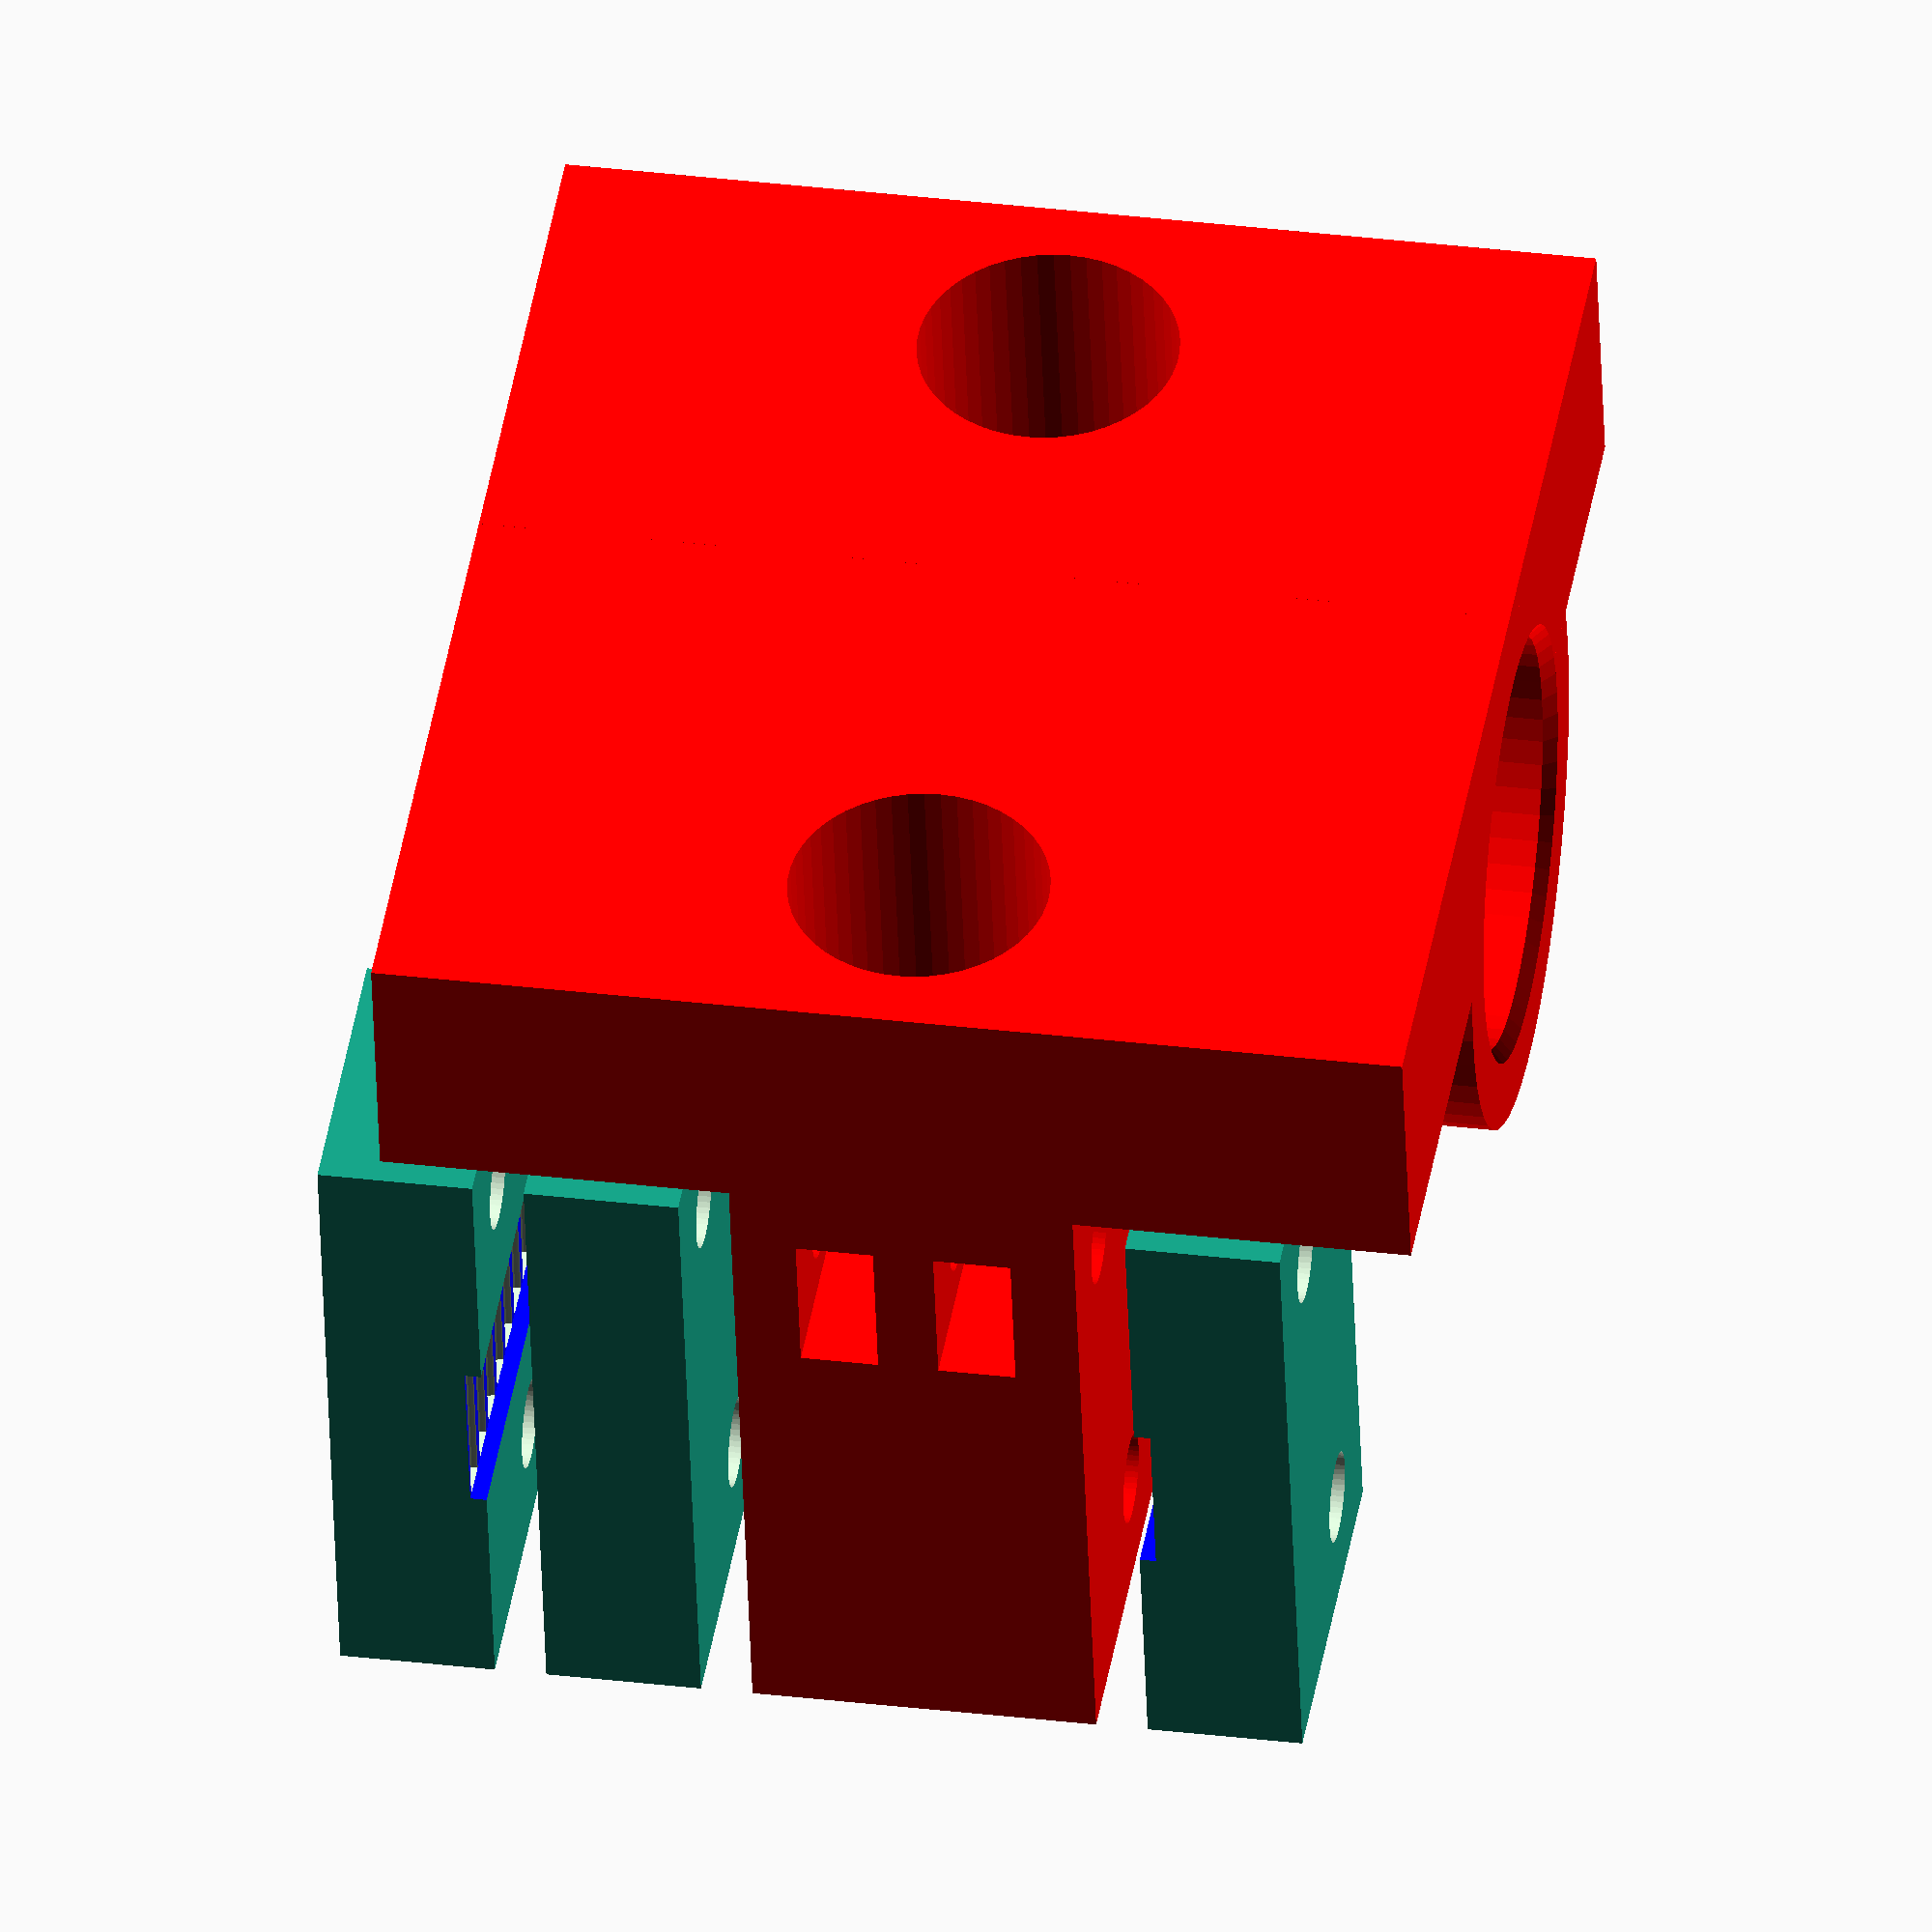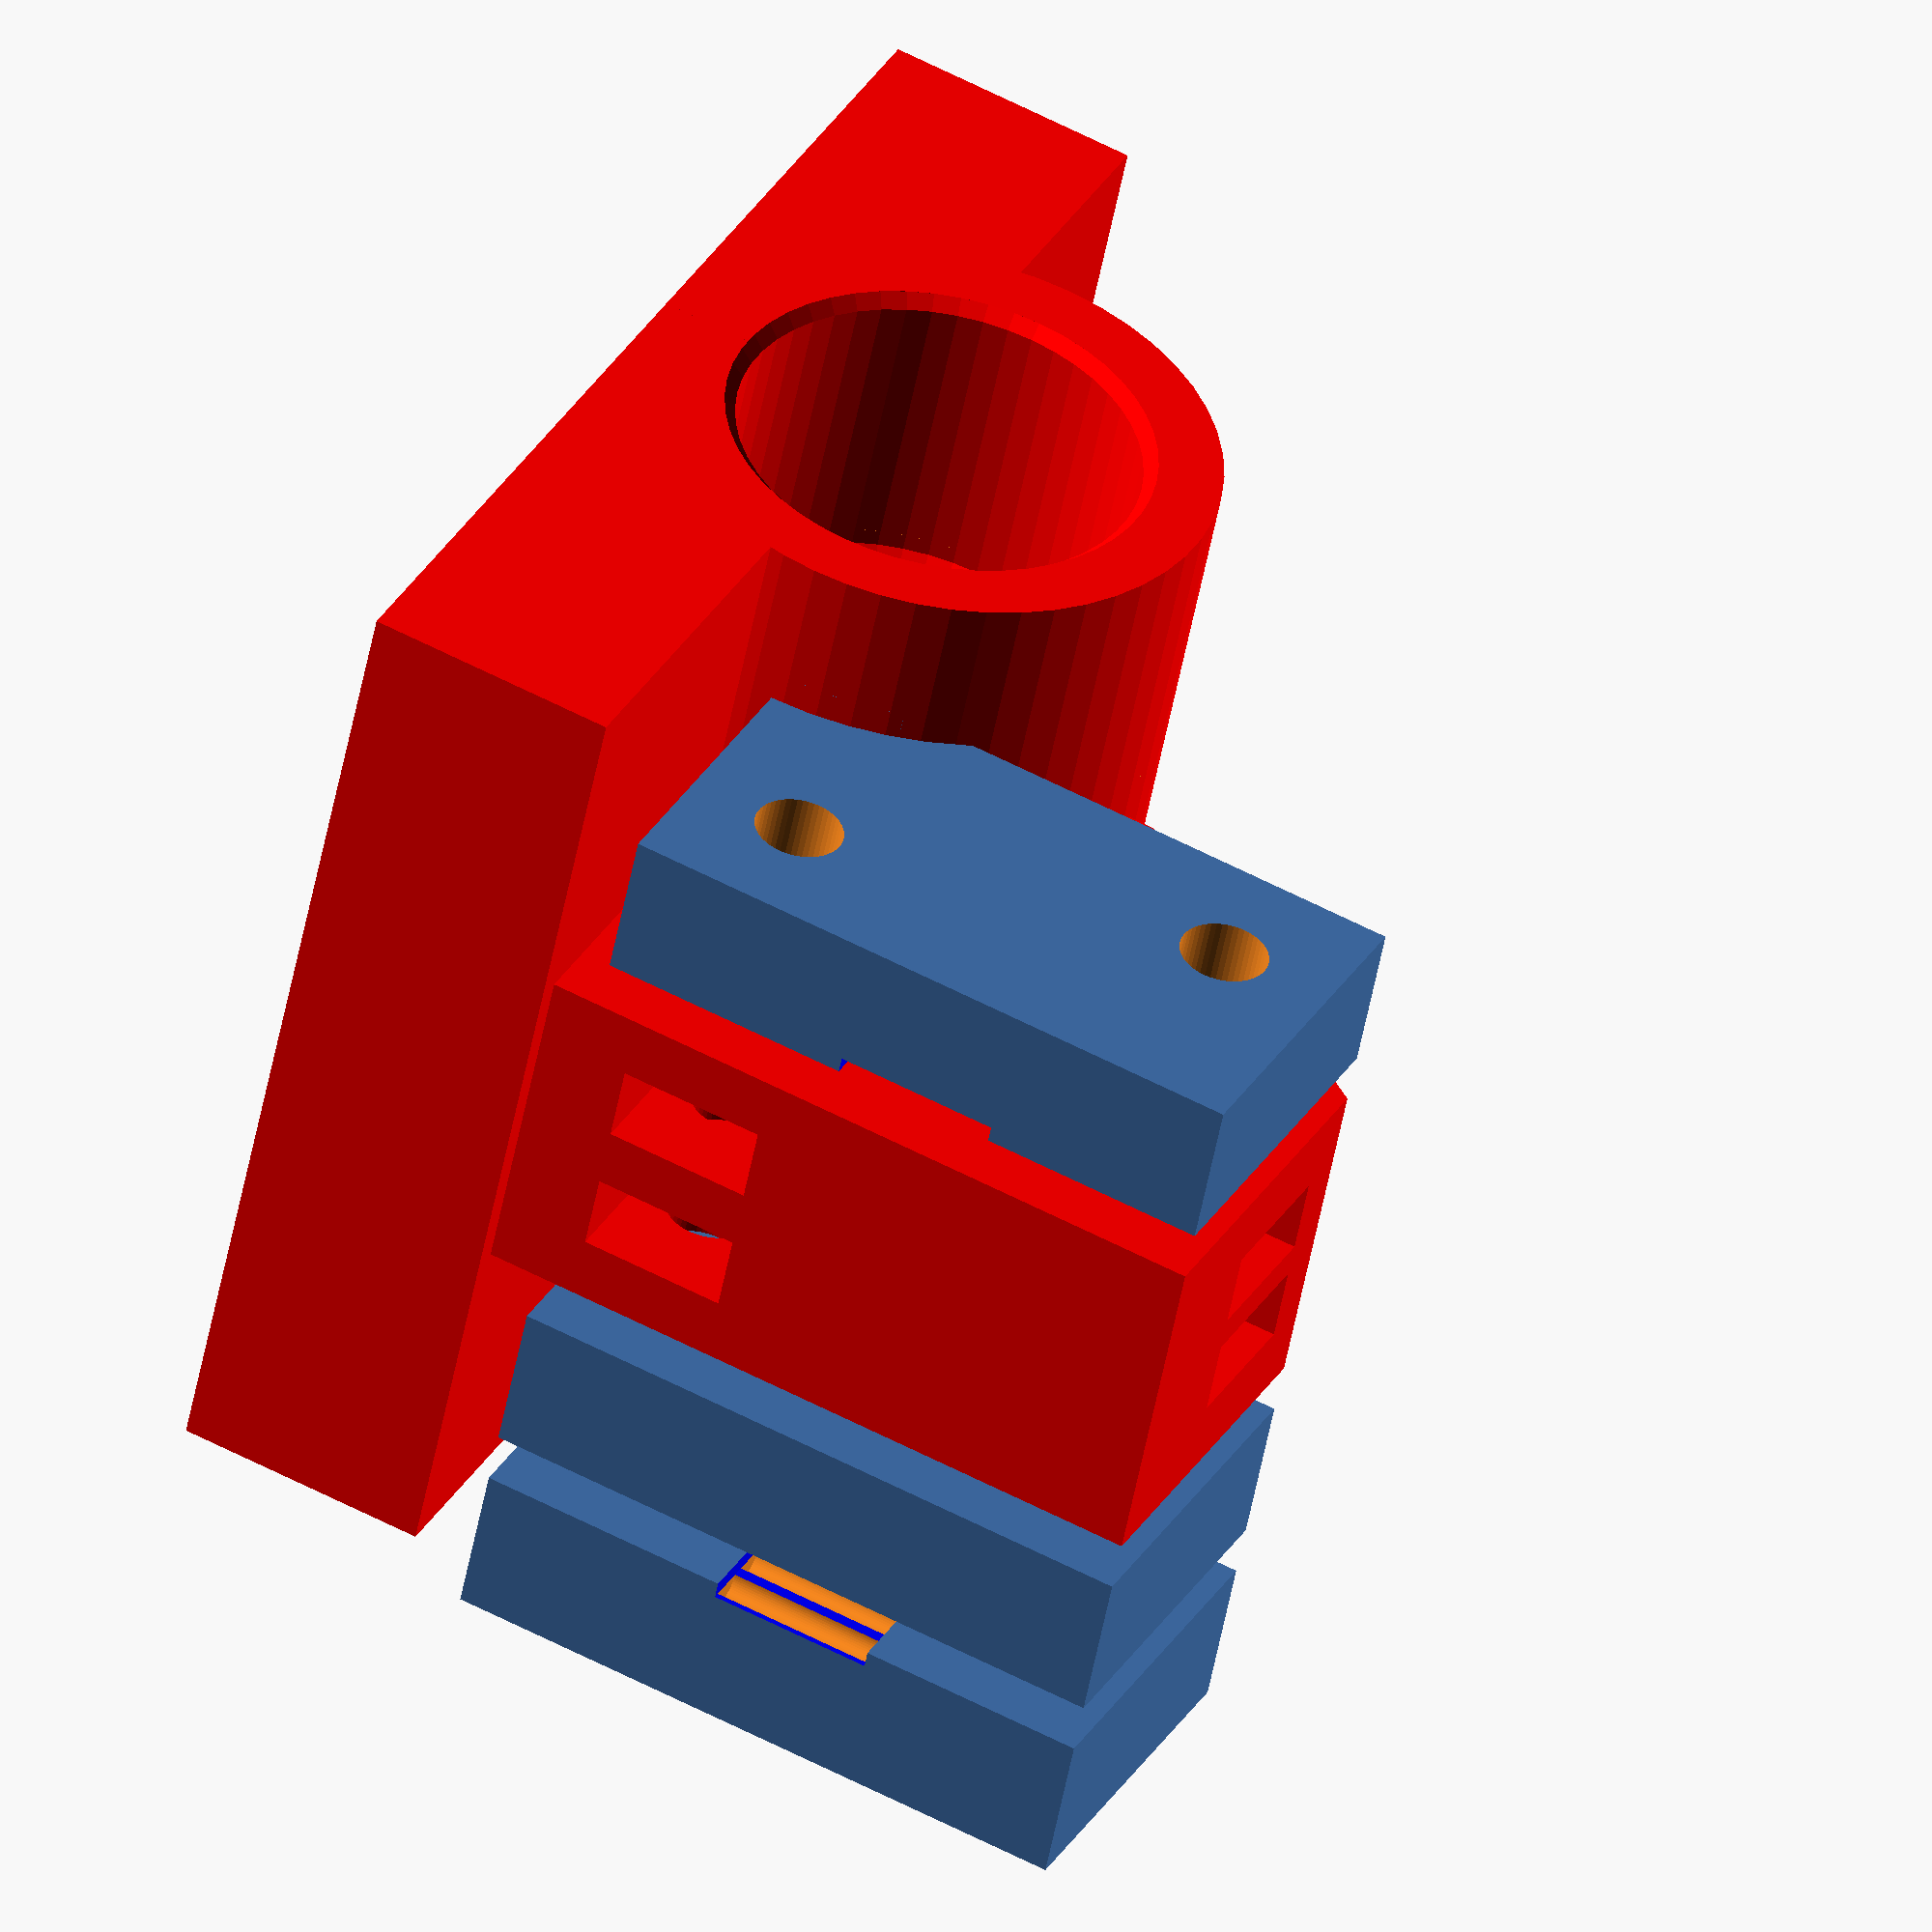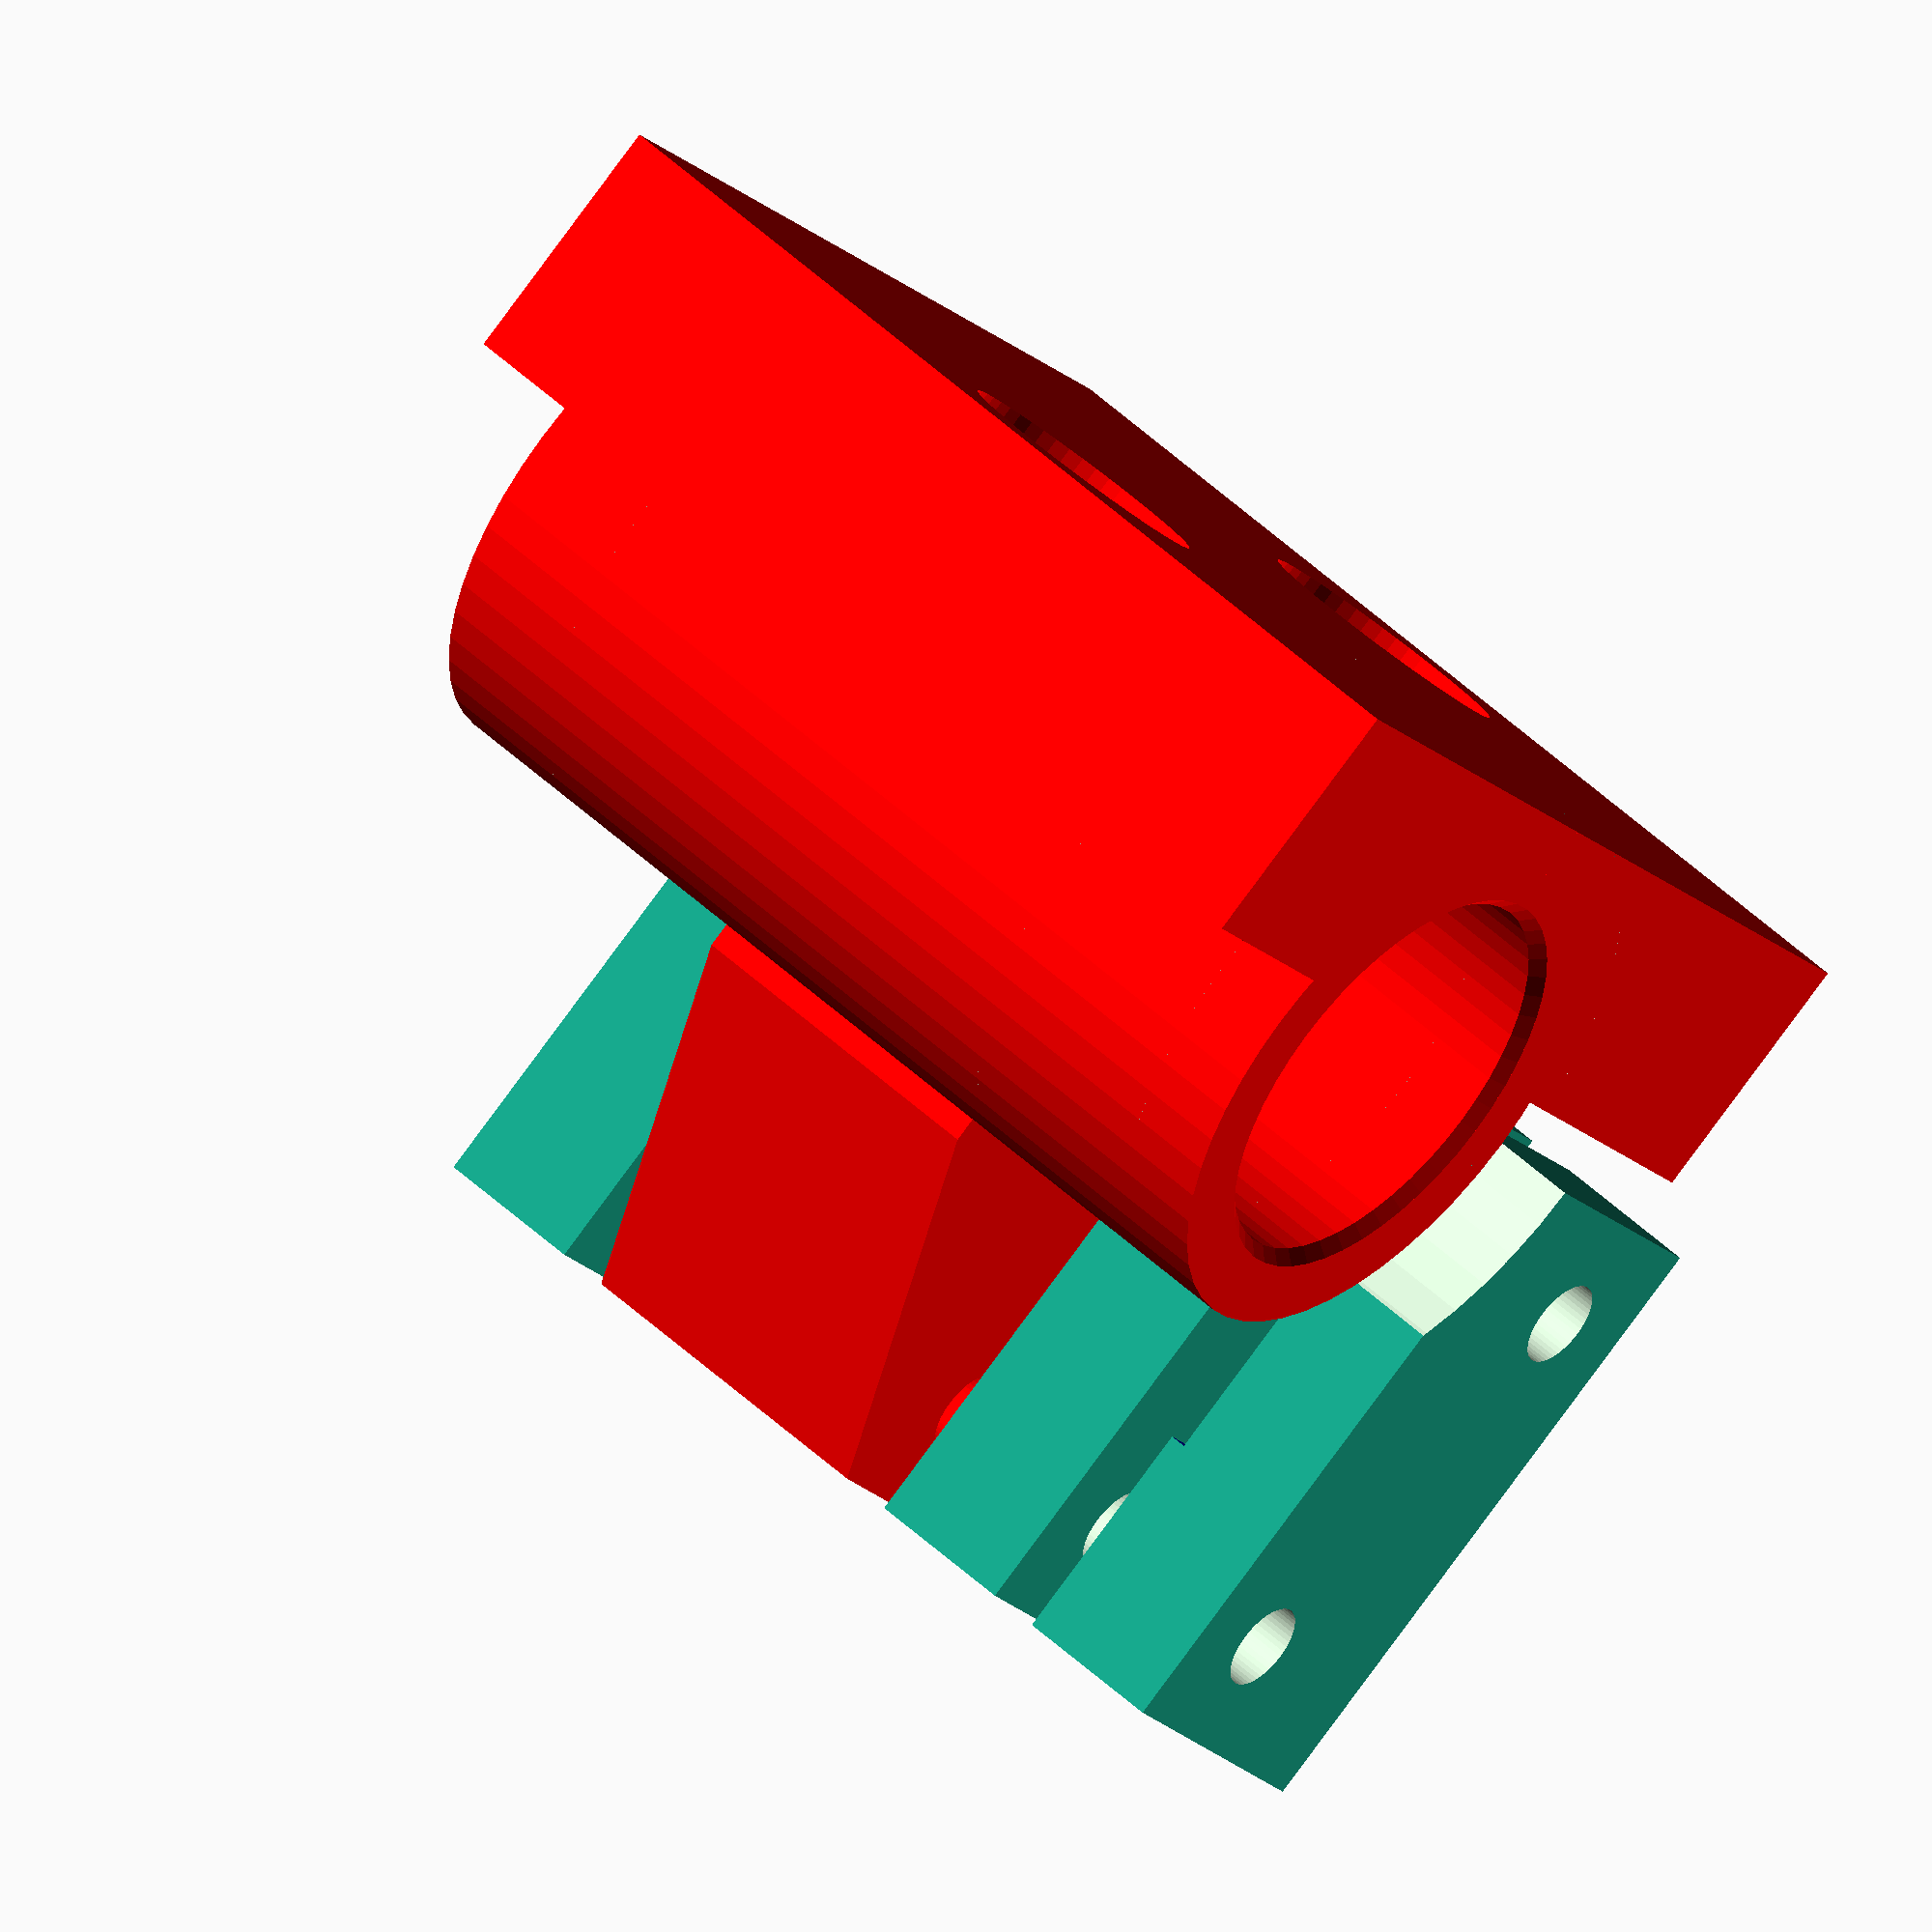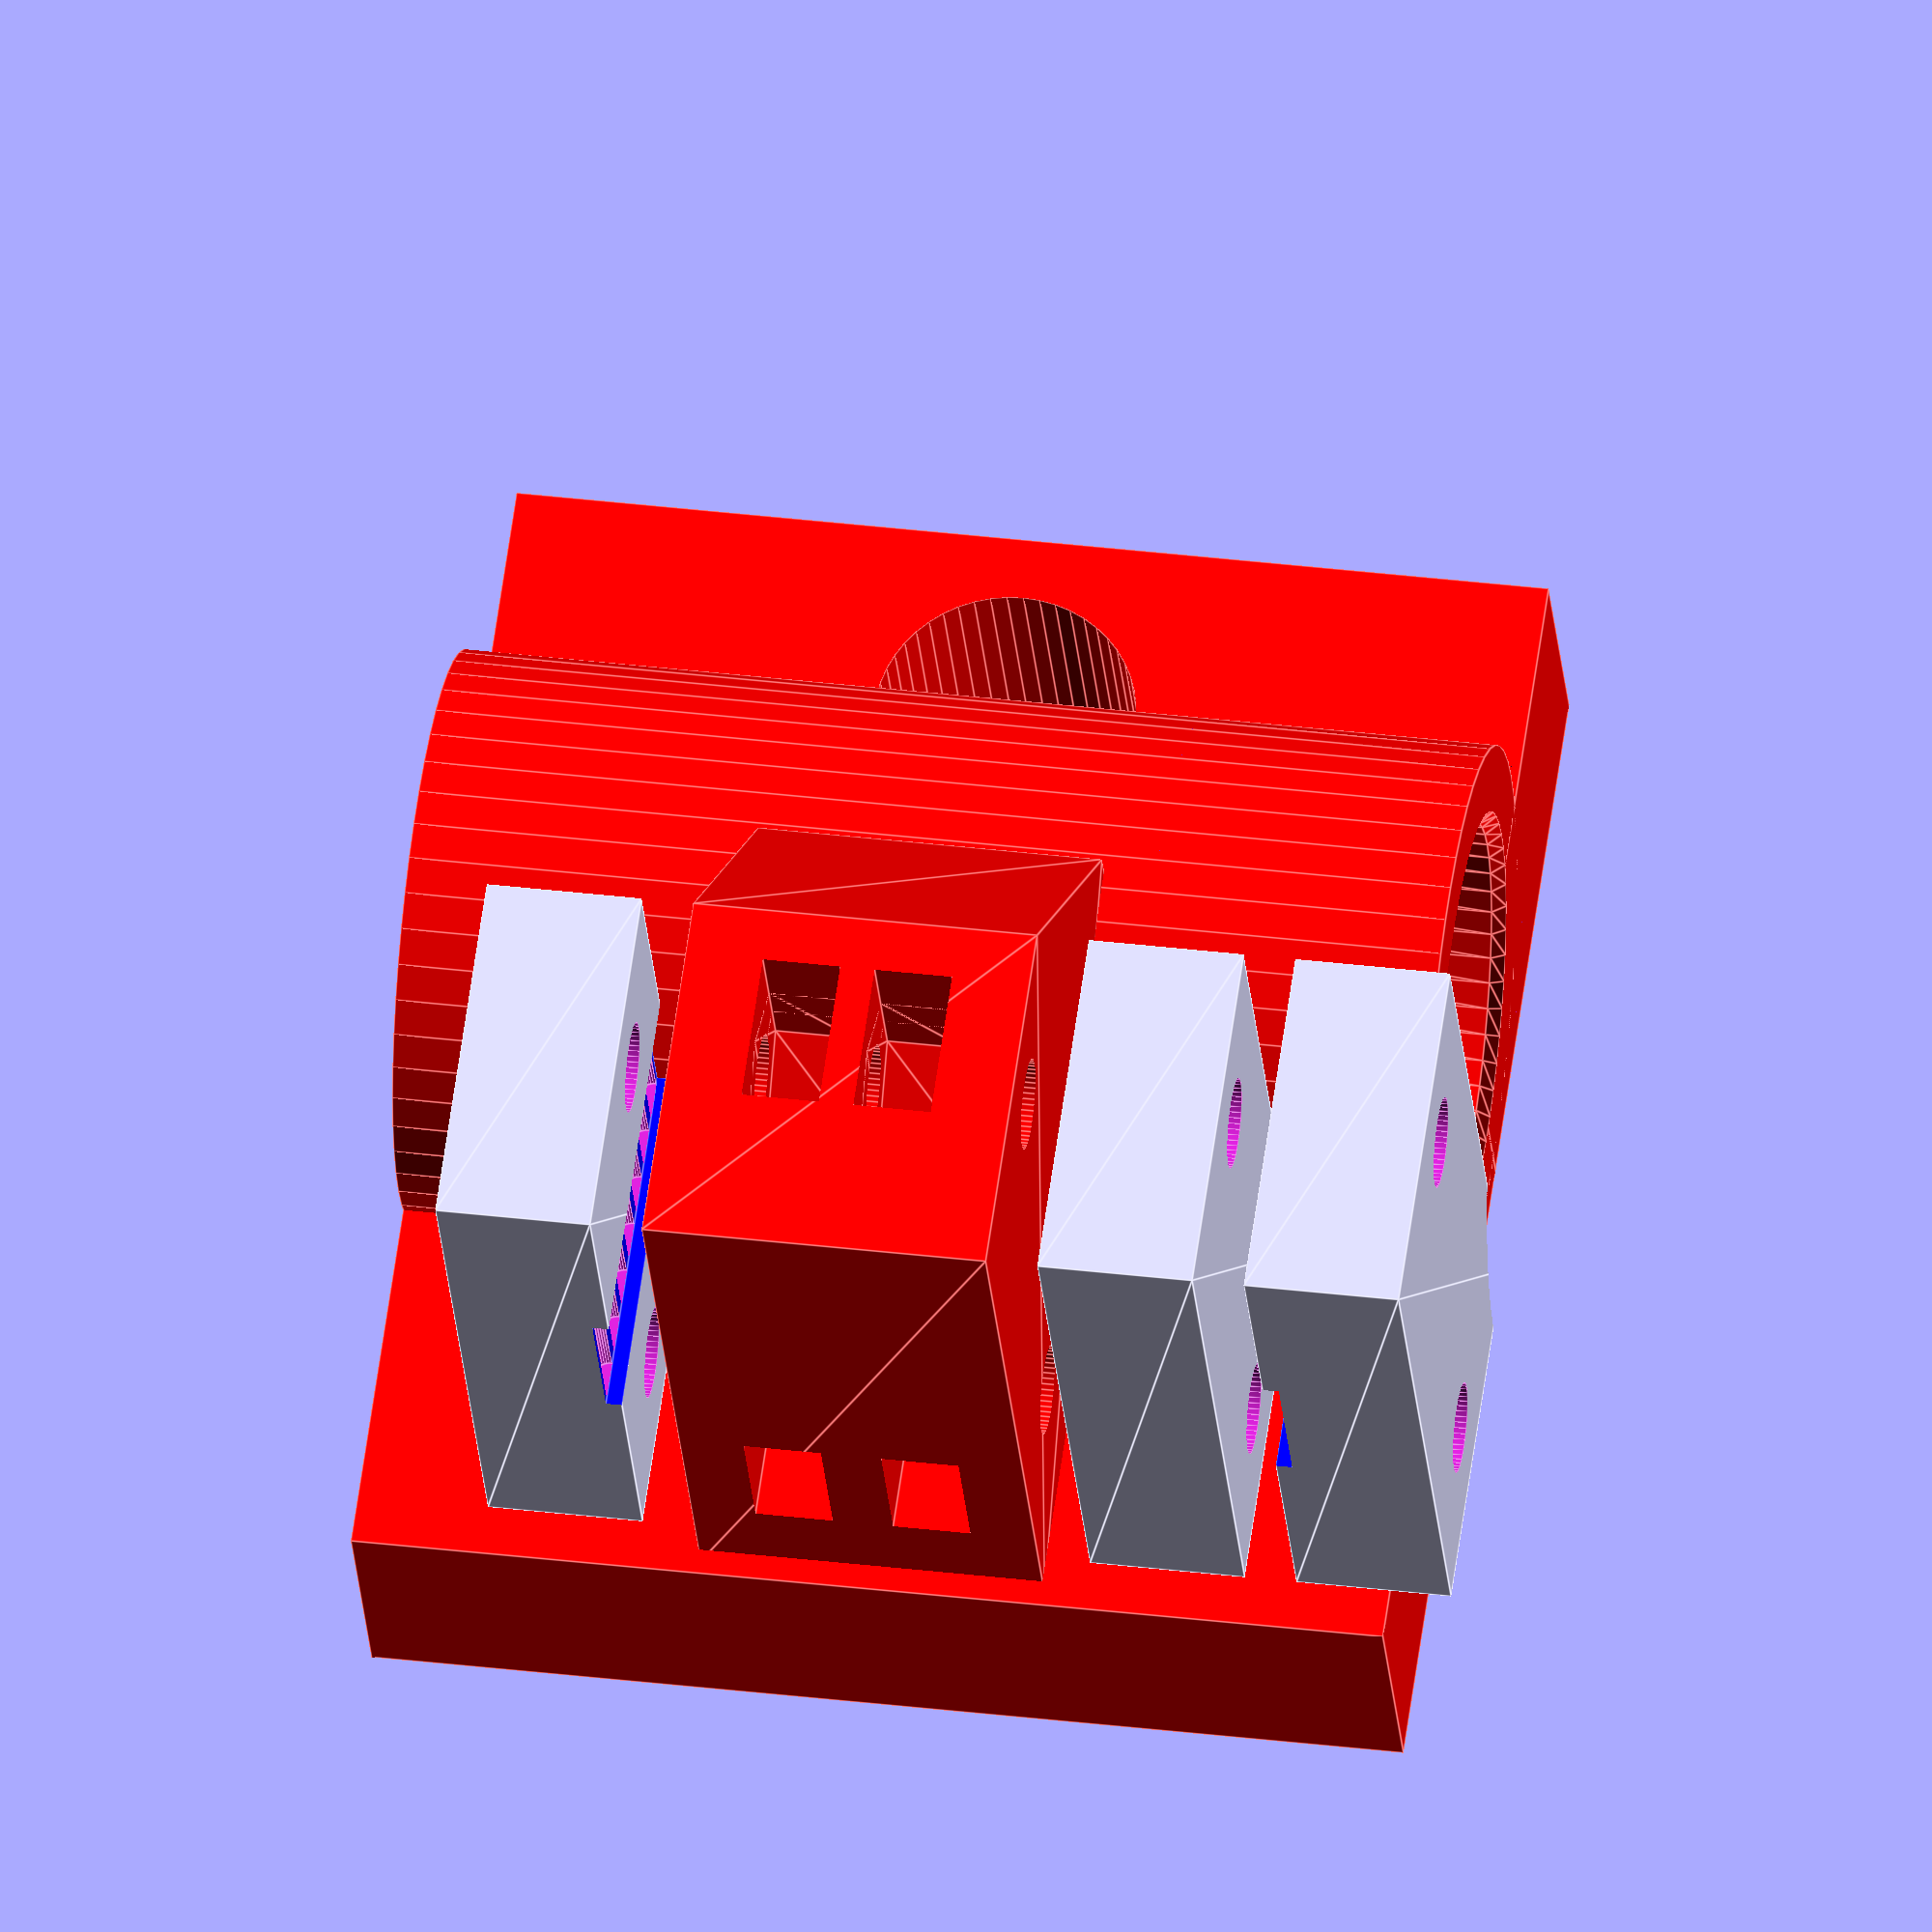
<openscad>
//Partie tenant les diam_tiges
largeur = 22;
epaisseur_support = 10;
largeur_support = 25;
hauteur=40;
entraxe=20;
diam_tige=10;
jeu_tige=0.1;
trou_de_vis_3 = 3.5;
x_axe_vis = -1;
largeur_ecrou_3 = 5.8;
hauteur_ecrou_3 = 6.5;
epaisseur_ecrou_3 = 3;
profondeur_trou_vis_3 = 22;
x_cent_tige = 15;
z_cent_tige = 10;
//glissière
diam_bague = 15.9;
prof_bague=12.5;
chanfrein = 0.5;

diff_trou = largeur+largeur/2 - (x_cent_tige+diam_tige/2);
facettes=50;
color("red")
//translate([0,0,largeur/2])
//rotate([0,-90,0])

difference()
{
    // BLoc principal
    union() 
    {
        cylinder(h=hauteur,r=largeur/2,$fn=facettes);
    
        translate([0,2,0])
            cube ([largeur_support, epaisseur_support, hauteur]);
        translate([-largeur_support+5,2,0])
            cube ([largeur_support-5, epaisseur_support, hauteur]);
        translate([0,0,hauteur/3])
        linear_extrude(height=hauteur/3)
            polygon( points=
            [[0,3],//0
            [24,3],//1
            [24,-25.5],//2
            [10,-25.5],//3
            [0,-12],//4
            ]);

    } // union
    
    // Extrusion
    rotate_extrude($fn=facettes) 
        polygon( points=
        [[0,hauteur+1],//0
        [diam_bague/2+chanfrein,hauteur+1],//1
        [diam_bague/2+chanfrein,hauteur],//2
        [diam_bague/2,hauteur-chanfrein],//3
        [diam_bague/2,hauteur-prof_bague+chanfrein],//4
        [diam_bague/2-chanfrein,hauteur-prof_bague],//5
        [diam_tige/2+0.5+chanfrein,hauteur-prof_bague],//6
        [diam_tige/2+0.5,hauteur-prof_bague-chanfrein],//7
        [diam_tige/2+0.5,prof_bague+chanfrein], //8
        [diam_tige/2+0.5+chanfrein,prof_bague],
        [diam_bague/2-chanfrein,prof_bague],
        [diam_bague/2,prof_bague-chanfrein], //11
        [diam_bague/2,chanfrein],
        [diam_bague/2+chanfrein,0],
        [diam_bague/2+chanfrein,-1],
        [0,-1]
        ]);
    
    //trou no 1
    translate([x_cent_tige+2.5,2-.01,hauteur/2])
        rotate([-90,0,0])
            cylinder(h=epaisseur_support+0.02,d=diam_tige+jeu_tige,$fn=facettes);
    //trou no 2
    translate([-x_cent_tige+2.5,2-.01,hauteur/2])
        rotate([-90,0,0])
            cylinder(h=epaisseur_support+0.02,d=diam_tige+jeu_tige,$fn=facettes);
/*  
    // Coche no 1
    translate([largeur*1.2,largeur/2-1,hauteur - z_cent_tige])
        cube([x_cent_tige,largeur,2],center=true);
    // Coche no 2
    translate([largeur*1.2,largeur/2,z_cent_tige])
        cube([x_cent_tige,largeur,2],center=true);
     
    //trou Vis de serrage 1
    translate([largeur+largeur/2-diff_trou/2+x_axe_vis,largeur/4+0.5,-0.5])
        cylinder(h=21,d=trou_de_vis_3,$fn=facettes);
        
    // passage ecrou 3mm
    translate([x_axe_vis+largeur+largeur/2-hauteur_ecrou_3+0.5,largeur/4+0.5-largeur_ecrou_3/2,diam_tige*1.52])
        cube([hauteur_ecrou_3+1,largeur_ecrou_3 ,epaisseur_ecrou_3]);
    translate([x_axe_vis+largeur+largeur/2-diff_trou/2-0.5,largeur/4+0.5,diam_tige*1.52])
        rotate([0,0,90])
            linear_extrude(height=epaisseur_ecrou_3)
                polygon( points=
                [[0,-hauteur_ecrou_3/2],//0
                [largeur_ecrou_3/2,hauteur_ecrou_3/2*sin(-30)],//1
                [largeur_ecrou_3/2,hauteur_ecrou_3/2*sin(30)],//2
                [0,hauteur_ecrou_3/2],//3
                [-largeur_ecrou_3/2,hauteur_ecrou_3/2*cos(60)],//4
                [-largeur_ecrou_3/2,-hauteur_ecrou_3/2*cos(60)]//5
                ]);

    //trou Vis de serrage 2
    translate([x_axe_vis+largeur+largeur/2-diff_trou/2,largeur/4+0.5,hauteur+0.5])
        rotate([0,180,0])
            cylinder(h=21,d=trou_de_vis_3,$fn=facettes);

    // Passage ecrou 2
    translate([x_axe_vis+largeur+largeur/2-hauteur_ecrou_3+0.5,largeur/4+0.5+largeur_ecrou_3/2,hauteur-diam_tige*1.52])
        rotate([180,0,0])
            cube([hauteur_ecrou_3+1,largeur_ecrou_3 ,epaisseur_ecrou_3]);
    translate([largeur+largeur/2-diff_trou/2-0.5,largeur/4+0.5,hauteur-diam_tige*1.52])
        rotate([0,180,90])
            linear_extrude(height=epaisseur_ecrou_3)
                polygon( points=
                [[0,-hauteur_ecrou_3/2],//0
                [largeur_ecrou_3/2,hauteur_ecrou_3/2*sin(-30)],//1
                [largeur_ecrou_3/2,hauteur_ecrou_3/2*sin(30)],//2
                [0,hauteur_ecrou_3/2],//3
                [-largeur_ecrou_3/2,hauteur_ecrou_3/2*cos(60)],//4
                [-largeur_ecrou_3/2,-hauteur_ecrou_3/2*cos(60)]//5
                ]);
                */
    //Extrusion 
    //translate([largeur*1.5,largeur/2,0])
    
       
 // vis de serrage courroie 1
    translate([19,-4.5,-1])
        cylinder(h=hauteur+2,d=trou_de_vis_3,$fn=facettes);
    // vis de serrage courroie 2   
    translate([15,-21,-1])
        cylinder(h=hauteur+2,d=trou_de_vis_3,$fn=facettes);
     // Ecrous de serrage courroie
    difference_ecrou = 9-epaisseur_ecrou_3/2;
    // Passage ecrou 3
     translate([15,-21,2*hauteur/3-epaisseur_ecrou_3-3])
     {
        rotate([0,0,-90])
        {
            translate([0,-largeur_ecrou_3/2,0])
                cube([hauteur_ecrou_3+10,largeur_ecrou_3 ,epaisseur_ecrou_3]);
            rotate([0,0,90])
                linear_extrude(height=epaisseur_ecrou_3)
                polygon( points=
                [[0,-hauteur_ecrou_3/2],//0
                [largeur_ecrou_3/2,hauteur_ecrou_3/2*sin(-30)],//1
                [largeur_ecrou_3/2,hauteur_ecrou_3/2*sin(30)],//2
                [0,hauteur_ecrou_3/2],//3
                [-largeur_ecrou_3/2,hauteur_ecrou_3/2*cos(60)],//4
                [-largeur_ecrou_3/2,-hauteur_ecrou_3/2*cos(60)]//5
                ]);
        }
    }  

    translate([15,-21,hauteur/3+3])
     {
        rotate([0,0,-90])
        {
            translate([0,-largeur_ecrou_3/2,0])
                cube([hauteur_ecrou_3+10,largeur_ecrou_3 ,epaisseur_ecrou_3]);
            rotate([0,0,90])
                linear_extrude(height=epaisseur_ecrou_3)
                polygon( points=
                [[0,-hauteur_ecrou_3/2],//0
                [largeur_ecrou_3/2,hauteur_ecrou_3/2*sin(-30)],//1
                [largeur_ecrou_3/2,hauteur_ecrou_3/2*sin(30)],//2
                [0,hauteur_ecrou_3/2],//3
                [-largeur_ecrou_3/2,hauteur_ecrou_3/2*cos(60)],//4
                [-largeur_ecrou_3/2,-hauteur_ecrou_3/2*cos(60)]//5
                ]);
        }
    }  
// Ecrous bas
    translate([15,-4.5,hauteur/3+2.5])
     {

        translate([0,-largeur_ecrou_3/2,0])
            cube([hauteur_ecrou_3+10,largeur_ecrou_3 ,epaisseur_ecrou_3]);
        rotate([0,0,90])
            linear_extrude(height=epaisseur_ecrou_3)
            polygon( points=
            [[0,-hauteur_ecrou_3/2],//0
            [largeur_ecrou_3/2,hauteur_ecrou_3/2*sin(-30)],//1
            [largeur_ecrou_3/2,hauteur_ecrou_3/2*sin(30)],//2
            [0,hauteur_ecrou_3/2],//3
            [-largeur_ecrou_3/2,hauteur_ecrou_3/2*cos(60)],//4
            [-largeur_ecrou_3/2,-hauteur_ecrou_3/2*cos(60)]//5
            ]);
    } 
    translate([15,-4.5,2*hauteur/3-epaisseur_ecrou_3-2.5])
    { 
        translate([0,-largeur_ecrou_3/2,0])
            cube([hauteur_ecrou_3+10,largeur_ecrou_3 ,epaisseur_ecrou_3]);
        rotate([0,0,90])
            linear_extrude(height=epaisseur_ecrou_3)
            polygon( points=
            [[0,-hauteur_ecrou_3/2],//0
            [largeur_ecrou_3/2,hauteur_ecrou_3/2*sin(-30)],//1
            [largeur_ecrou_3/2,hauteur_ecrou_3/2*sin(30)],//2
            [0,hauteur_ecrou_3/2],//3
            [-largeur_ecrou_3/2,hauteur_ecrou_3/2*cos(60)],//4
            [-largeur_ecrou_3/2,-hauteur_ecrou_3/2*cos(60)]//5
            ]);
    }    
} // fin piece

// Attaches courroie
translate([10,-25.5,hauteur/3-8])
difference()
{
    //serrage de la courroie
    
            linear_extrude(height=6)
                square([14,25.5]);
    //courroie 1
    color("blue")
    translate([-0.01,9,6.0-0.63])
        cube([20,6.51 ,0.64]);

    translate([0.01,15.51,6.01])
    {
        rotate([0,-180,180])
        {
            r=0.75;
            h=6.51;
            // small number
            e=.02;
            for ( i = [0 : 9] )
            {
                translate([1+i*2,0,0.63])
                    rotate([-90,90,0])
                        difference()
                        {
                            cylinder(h,r,r,$fn=facettes);
                            translate ([0,-(r+e),-e]) cube([2*(r+e),2*(r+e),h+2*e]);
                        }
            }
        }
    }
    translate([9,21,-0.01])
        cylinder(h=6.02,d=trou_de_vis_3,$fn=facettes);
    // vis de serrage courroie 2   
    translate([5,4.5,-0.01])
        cylinder(h=6.02,d=trou_de_vis_3,$fn=facettes);
    translate([-10,25.5,-0.01])
    cylinder(h=6.02,d=25,$fn=facettes);
}

translate([10,-25.5,2*hauteur/3+2])
difference()
{
    //serrage de la courroie
    
            linear_extrude(height=6)
                square([14,25.5]);
    
    translate([9,21,-0.01])
        cylinder(h=6.02,d=trou_de_vis_3,$fn=facettes);
    // vis de serrage courroie 2   
    translate([5,4.5,-0.01])
        cylinder(h=6.02,d=trou_de_vis_3,$fn=facettes);
    translate([-10,25.5,-0.01])
    cylinder(h=6.02,d=25,$fn=facettes);
}

translate([10,-25.5,2*hauteur/3+2+6+2])
difference()
{
    //serrage de la courroie
    
            linear_extrude(height=6)
                square([14,25.5]);
    //courroie 1
    color("blue")
    translate([-0.01,9,-0.01])
        cube([20,6.51 ,0.65]);

    translate([20.01,15.51,0])
    {
        rotate([0,0,180])
        {
            r=0.75;
            h=6.51;
            // small number
            e=.02;
            for ( i = [0 : 9] )
            {
                translate([1+i*2,0,0.63])
                    rotate([-90,90,0])
                        difference()
                        {
                            cylinder(h,r,r,$fn=facettes);
                            translate ([0,-(r+e),-e]) cube([2*(r+e),2*(r+e),h+2*e]);
                        }
            }
        }
    }
    translate([9,21,-0.01])
        cylinder(h=6.02,d=trou_de_vis_3,$fn=facettes);
    // vis de serrage courroie 2   
    translate([5,4.5,-0.01])
        cylinder(h=6.02,d=trou_de_vis_3,$fn=facettes);
    translate([-10,25.5,-0.01])
    cylinder(h=6.02,d=25,$fn=facettes);
}

</openscad>
<views>
elev=147.7 azim=191.7 roll=80.3 proj=o view=solid
elev=231.9 azim=243.2 roll=10.5 proj=o view=solid
elev=307.9 azim=57.3 roll=315.1 proj=o view=solid
elev=325.5 azim=150.7 roll=279.3 proj=o view=edges
</views>
